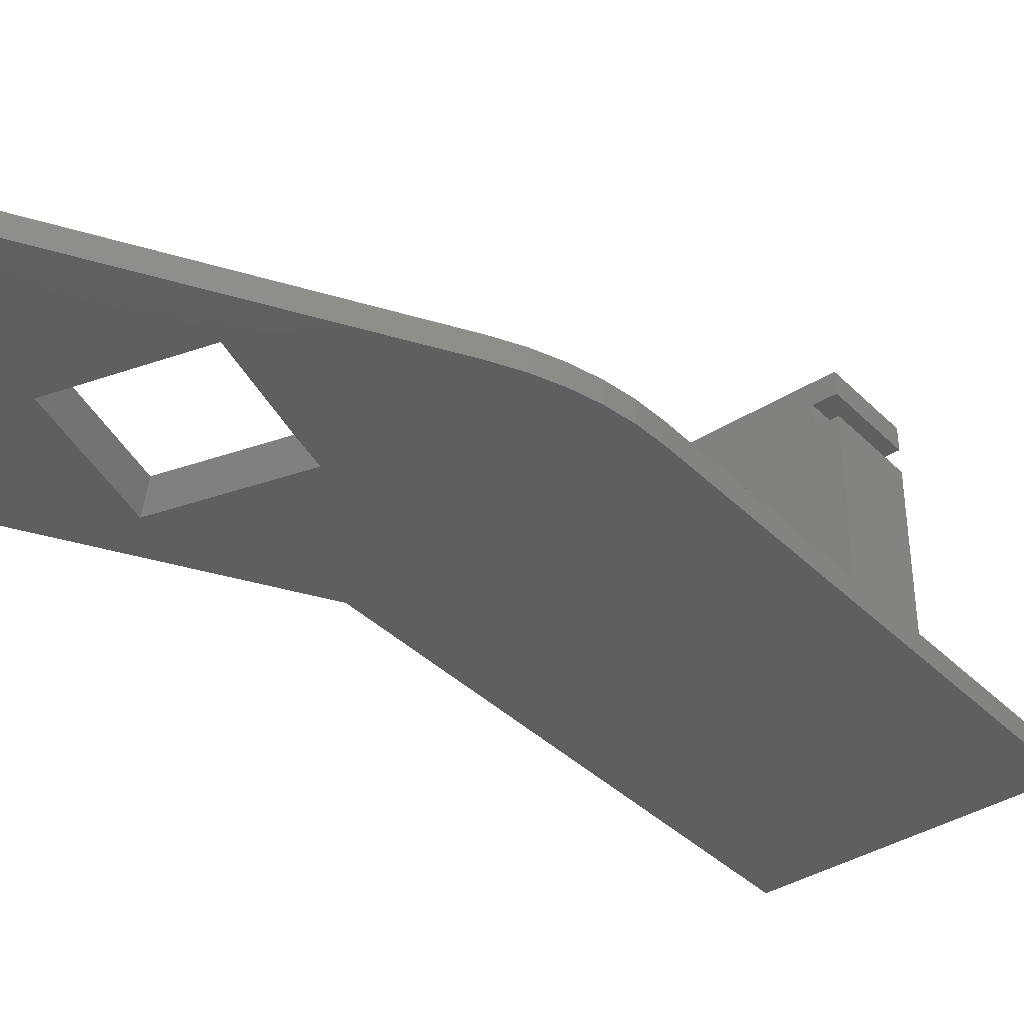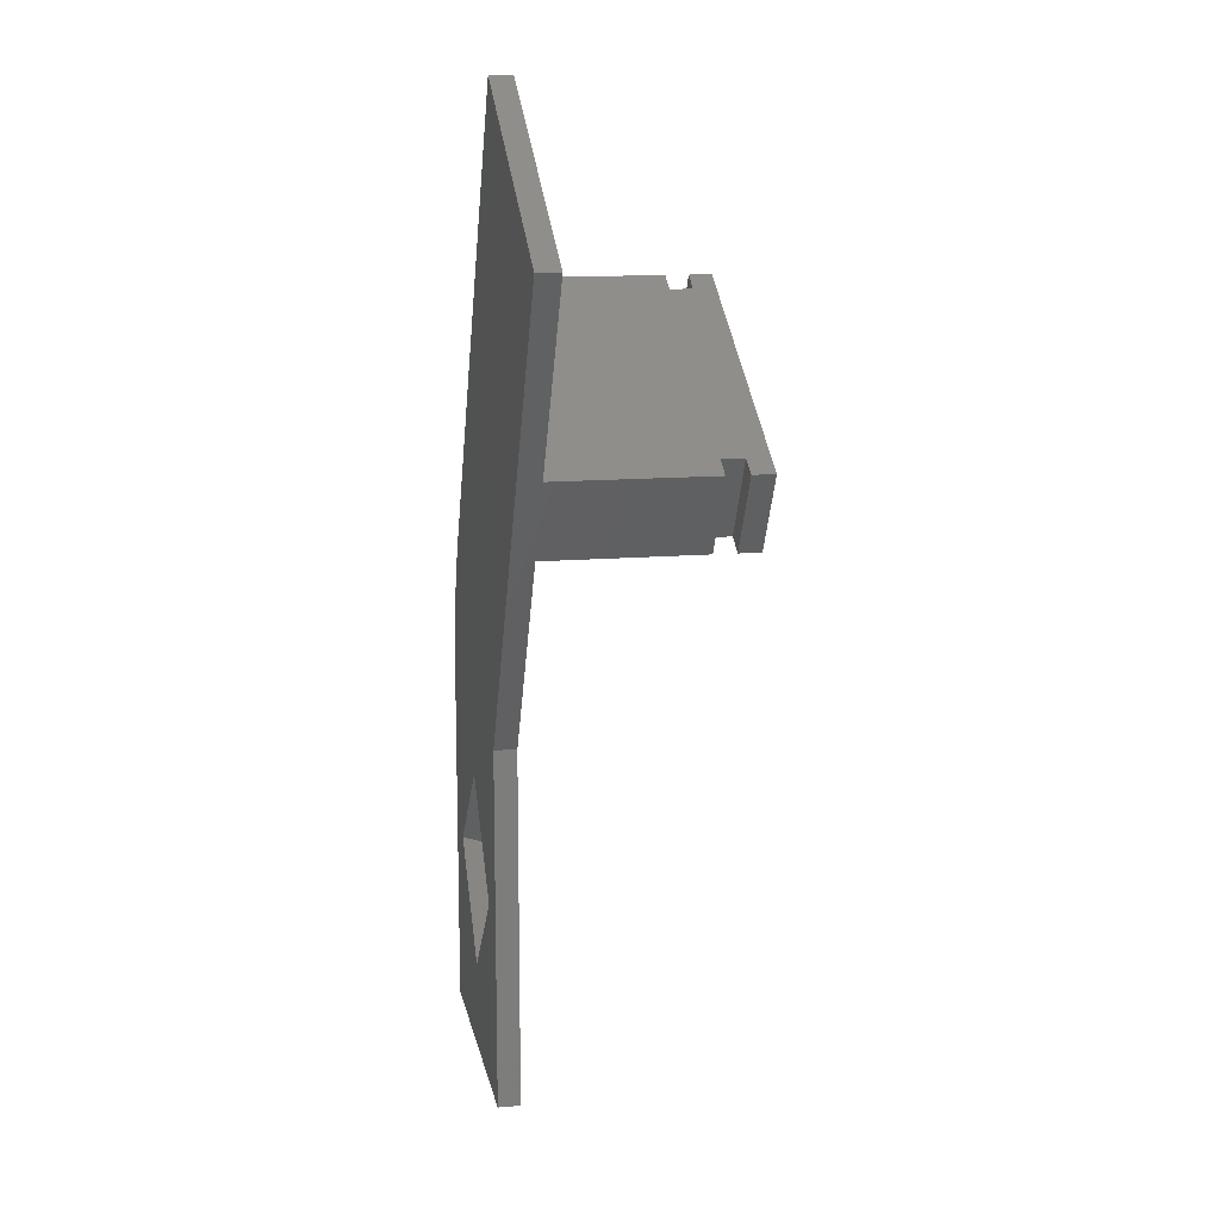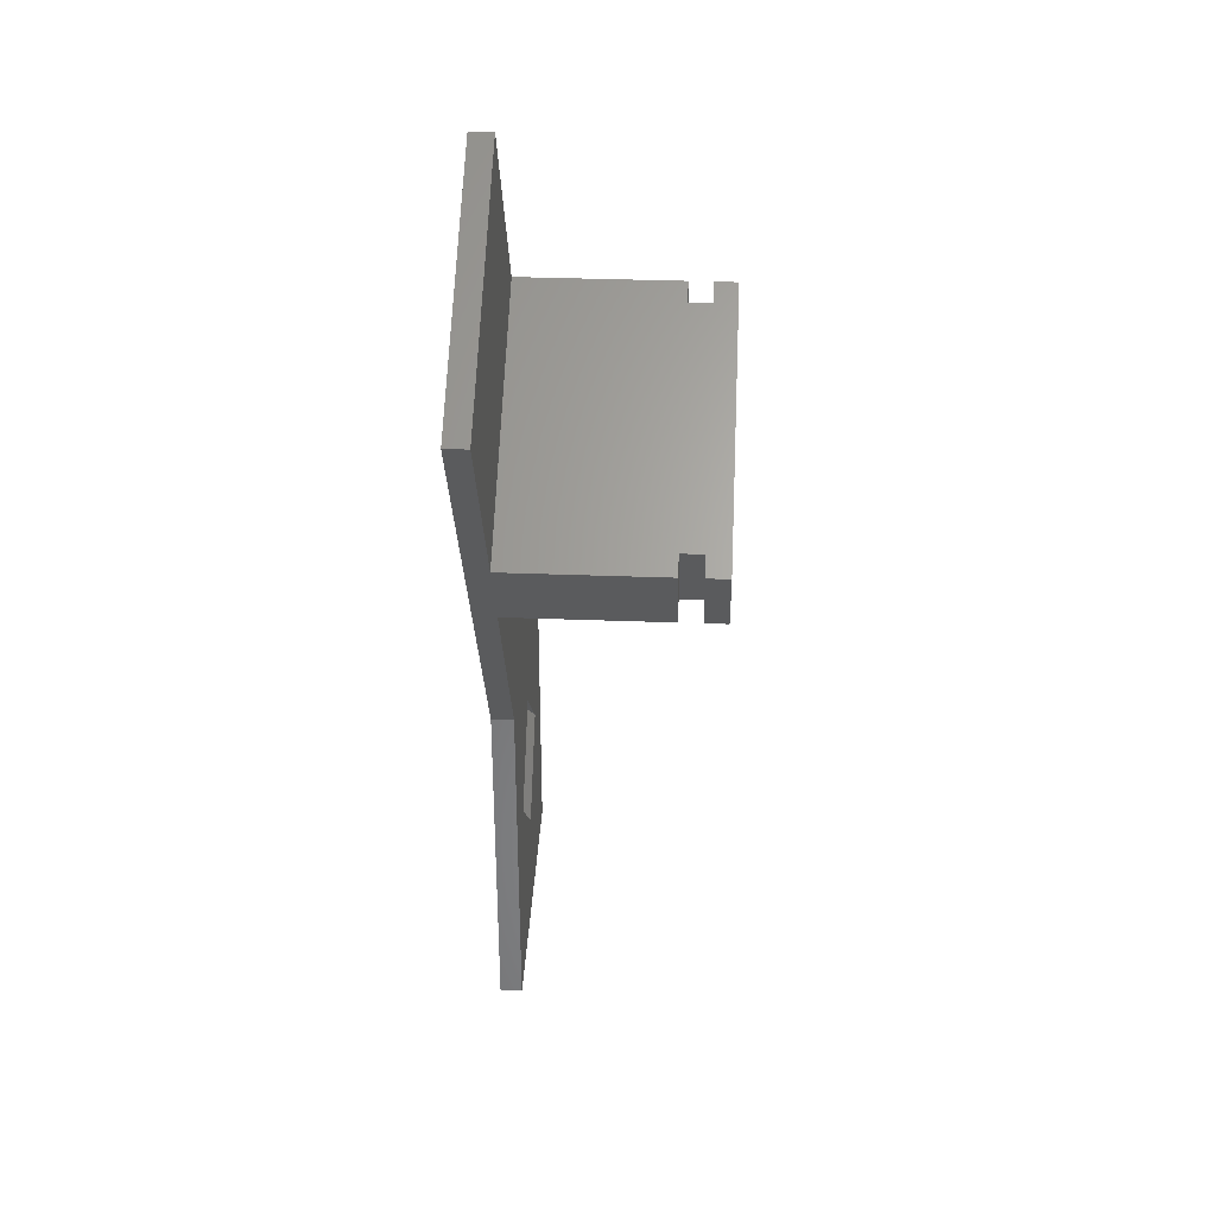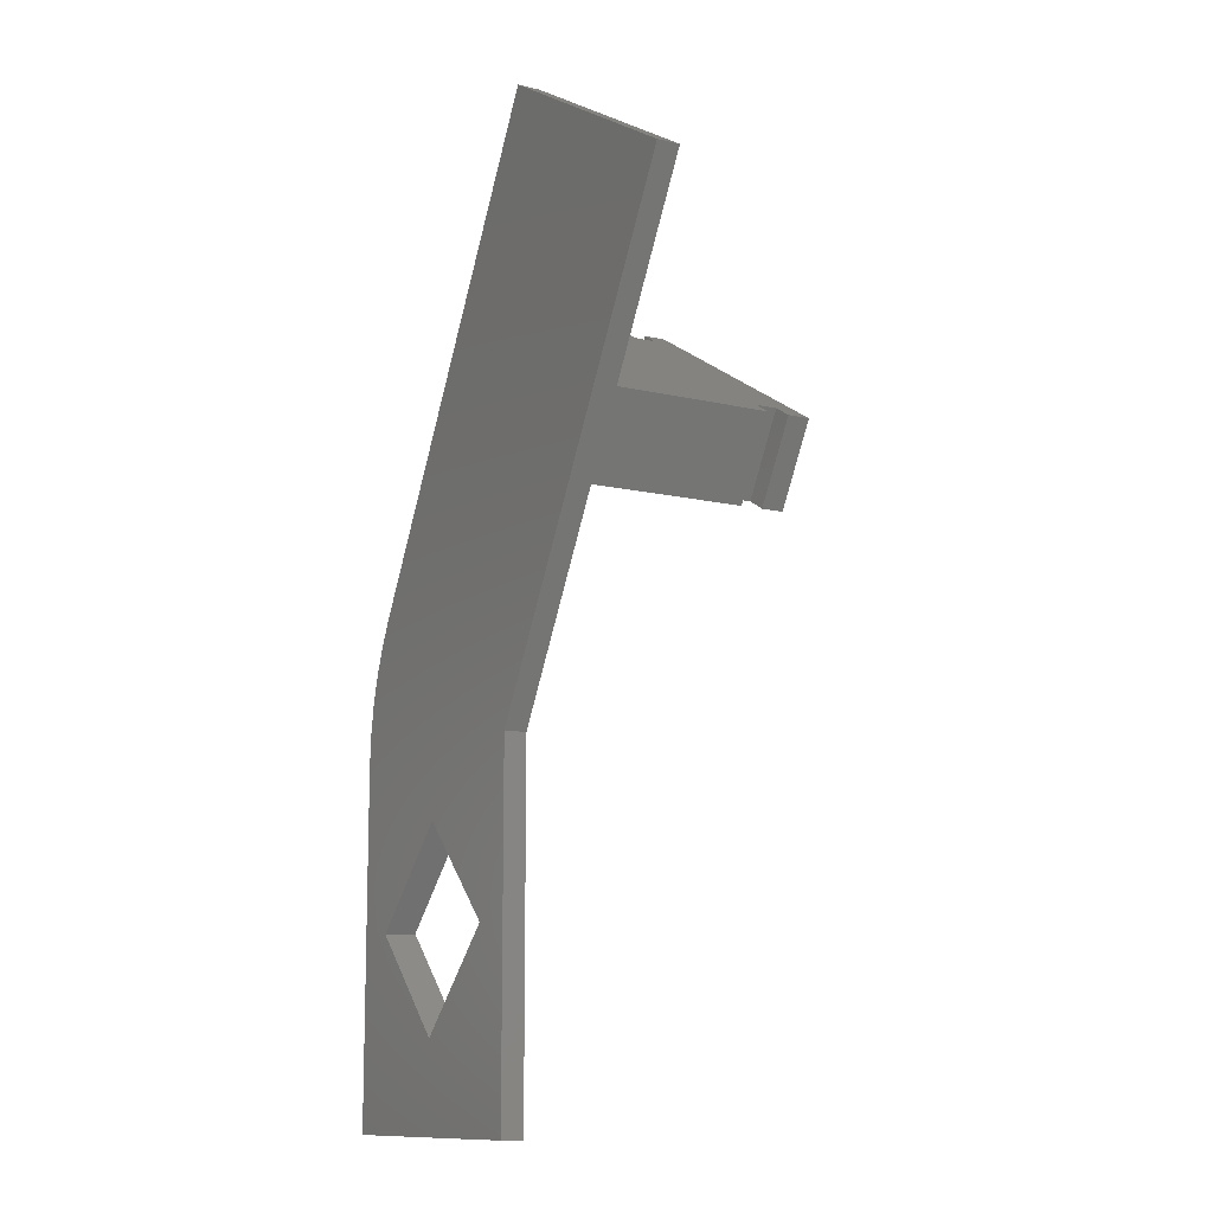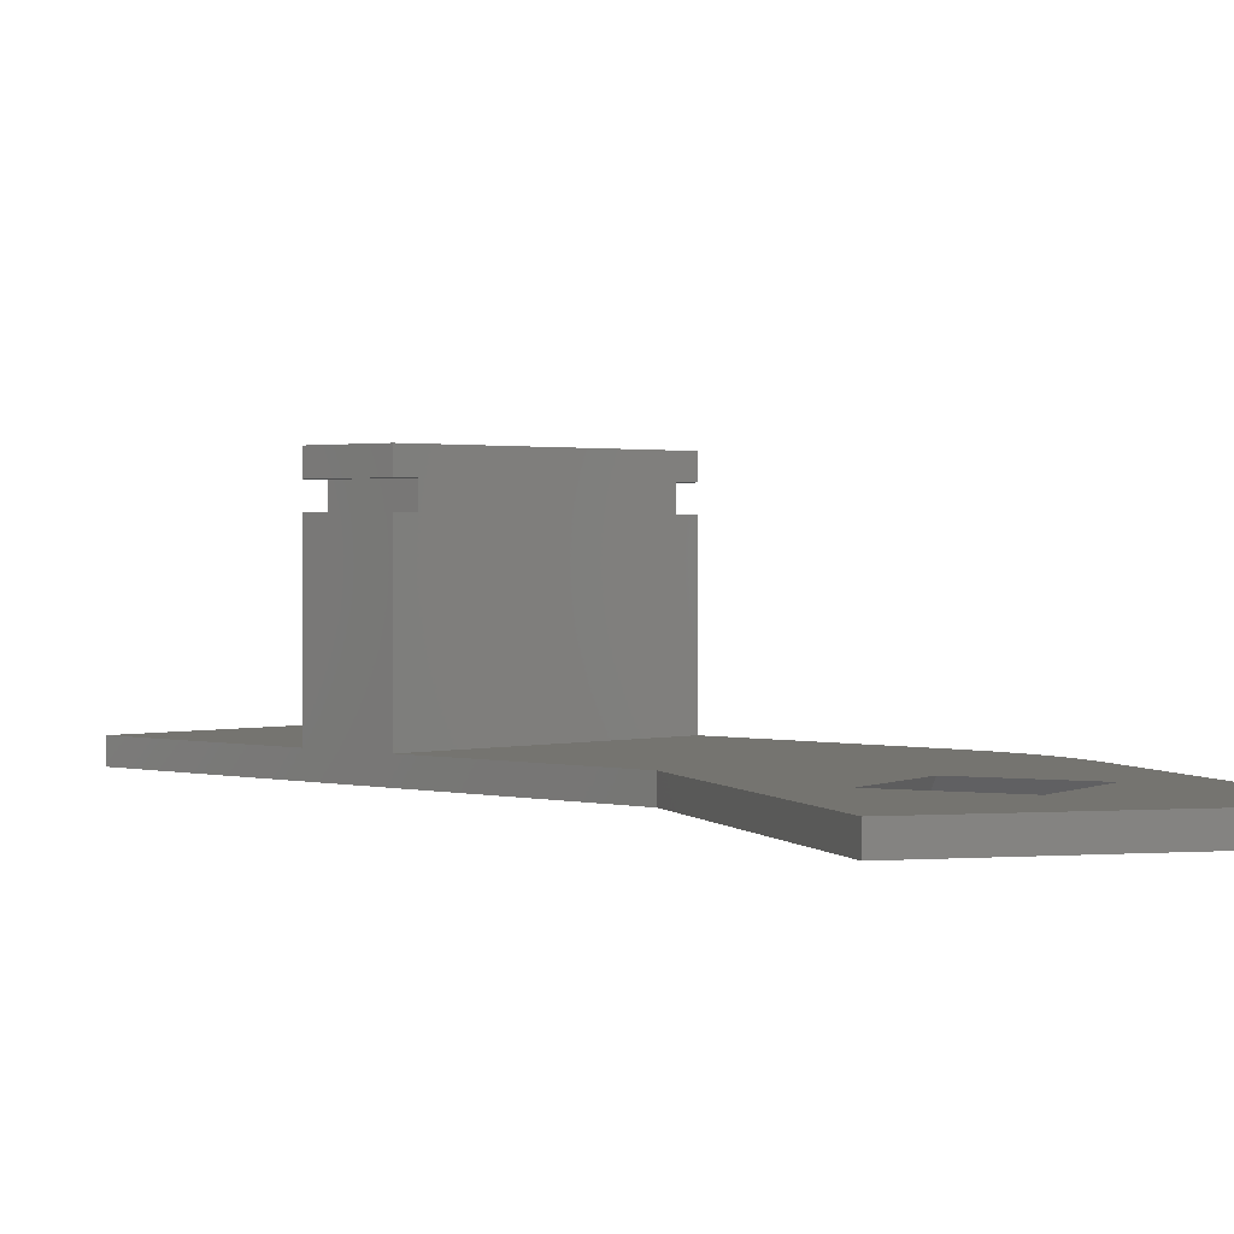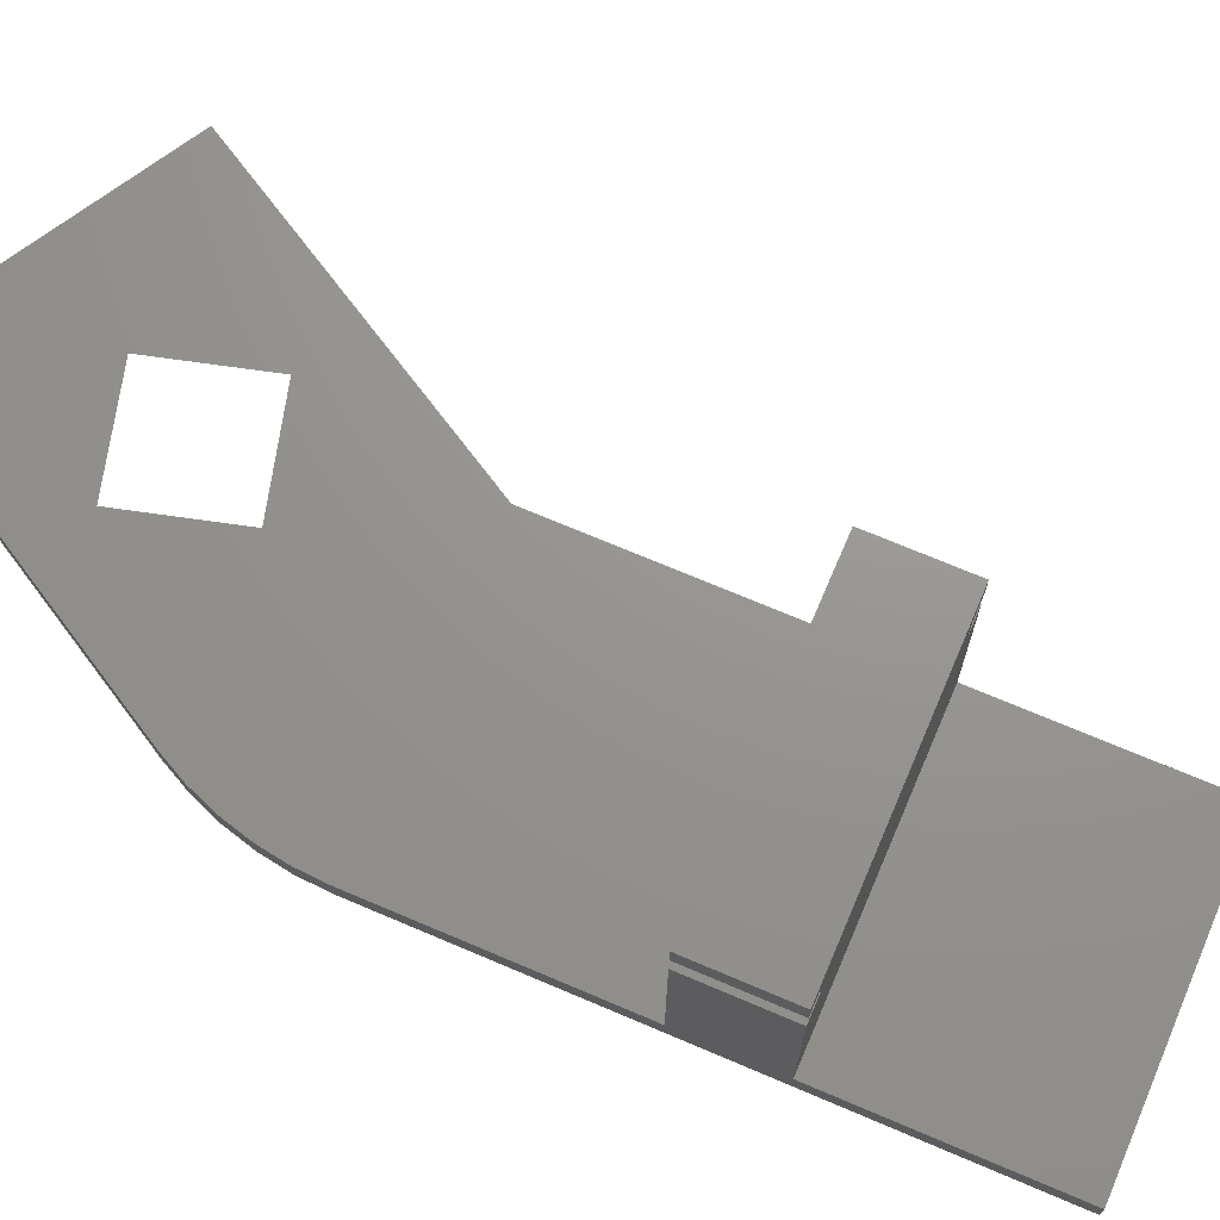
<metadata>
{"format":"stl","ext":"stl","renderer":"f3d","projection":"perspective","resolution":1024,"background":"white","views":[{"elev":-37.9,"azim":68.9,"up":"+Z"},{"elev":13.5,"azim":-100.6,"up":"+Y"},{"elev":35.1,"azim":-87.1,"up":"+Y"},{"elev":-11.5,"azim":-119.9,"up":"+Y"},{"elev":1.3,"azim":-16.0,"up":"+Z"},{"elev":70.7,"azim":143.1,"up":"+Z"}]}
</metadata>
<code>
# stl→obj: 54 verts, 108 faces
v 27.5 50 4
v 27.36 52.72 2
v 27.36 52.72 4
v 27.5 50 2
v 26.93 55.41 4
v 26.23 58.03 2
v 26.23 58.03 4
v 26.93 55.41 2
v 23.5 35 2
v 27.5 18 2
v 14.5 44 2
v 25.25 60.58 2
v 14.5 26 2
v 1.5 18 2
v 5.5 35 2
v 24.02 63 2
v 1.5 50 2
v 0.01666 104.6 2
v -22.5 91.57 2
v 14.5 42.2 4
v 21.7 35 4
v 1.5 50 4
v 24.02 63 4
v 13.52 81.19 4
v 25.25 60.58 4
v 7.3 35 4
v -9 68.19 4
v 27.5 18 4
v 14.5 27.8 4
v 1.5 18 4
v 9.517 88.11 18
v 13.52 81.19 18
v 9.517 88.11 4
v 0.01666 104.6 4
v -13 75.11 4
v -22.5 91.57 4
v -13 75.11 18
v -9 68.19 18
v -9 68.19 20
v -13 75.11 22
v -13 75.11 20
v -9 68.19 22
v 9.517 88.11 22
v 13.52 81.19 22
v 9.517 88.11 20
v 13.52 81.19 20
v 7.785 87.11 18
v -11.27 76.11 18
v -11.27 76.11 20
v 7.785 87.11 20
v -7.268 69.19 18
v 11.78 80.19 18
v 11.78 80.19 20
v -7.268 69.19 20
f 1 2 3
f 2 1 4
f 5 6 7
f 6 5 8
f 9 4 10
f 11 4 9
f 4 11 2
f 2 11 8
f 8 11 6
f 6 11 12
f 10 13 9
f 13 14 15
f 14 13 10
f 12 11 16
f 17 11 15
f 17 15 14
f 11 17 16
f 17 18 16
f 18 17 19
f 1 20 21
f 22 23 24
f 25 22 20
f 20 22 26
f 22 24 27
f 20 1 3
f 20 3 5
f 20 5 7
f 20 7 25
f 22 25 23
f 1 21 28
f 29 28 21
f 29 30 28
f 26 30 29
f 30 26 22
f 3 8 5
f 8 3 2
f 7 12 25
f 12 7 6
f 25 16 23
f 16 25 12
f 31 32 33
f 33 18 34
f 24 33 32
f 24 18 33
f 16 24 23
f 24 16 18
f 14 22 17
f 22 14 30
f 19 35 36
f 35 27 37
f 19 27 35
f 17 27 19
f 27 17 22
f 37 27 38
f 39 40 41
f 40 39 42
f 43 42 44
f 42 43 40
f 44 45 43
f 45 44 46
f 33 47 31
f 47 33 48
f 35 48 33
f 48 35 37
f 47 49 50
f 49 47 48
f 50 43 45
f 43 50 40
f 49 40 50
f 40 49 41
f 27 51 38
f 51 27 52
f 24 52 27
f 52 24 32
f 51 53 54
f 53 51 52
f 54 42 39
f 42 54 44
f 53 44 54
f 44 53 46
f 39 49 54
f 49 39 41
f 51 49 48
f 49 51 54
f 48 38 51
f 38 48 37
f 53 47 50
f 47 53 52
f 53 45 46
f 45 53 50
f 31 52 32
f 52 31 47
f 34 35 33
f 35 34 36
f 18 36 34
f 36 18 19
f 28 4 1
f 4 28 10
f 14 28 30
f 28 14 10
f 9 20 11
f 20 9 21
f 15 20 26
f 20 15 11
f 29 15 26
f 15 29 13
f 9 29 21
f 29 9 13

</code>
